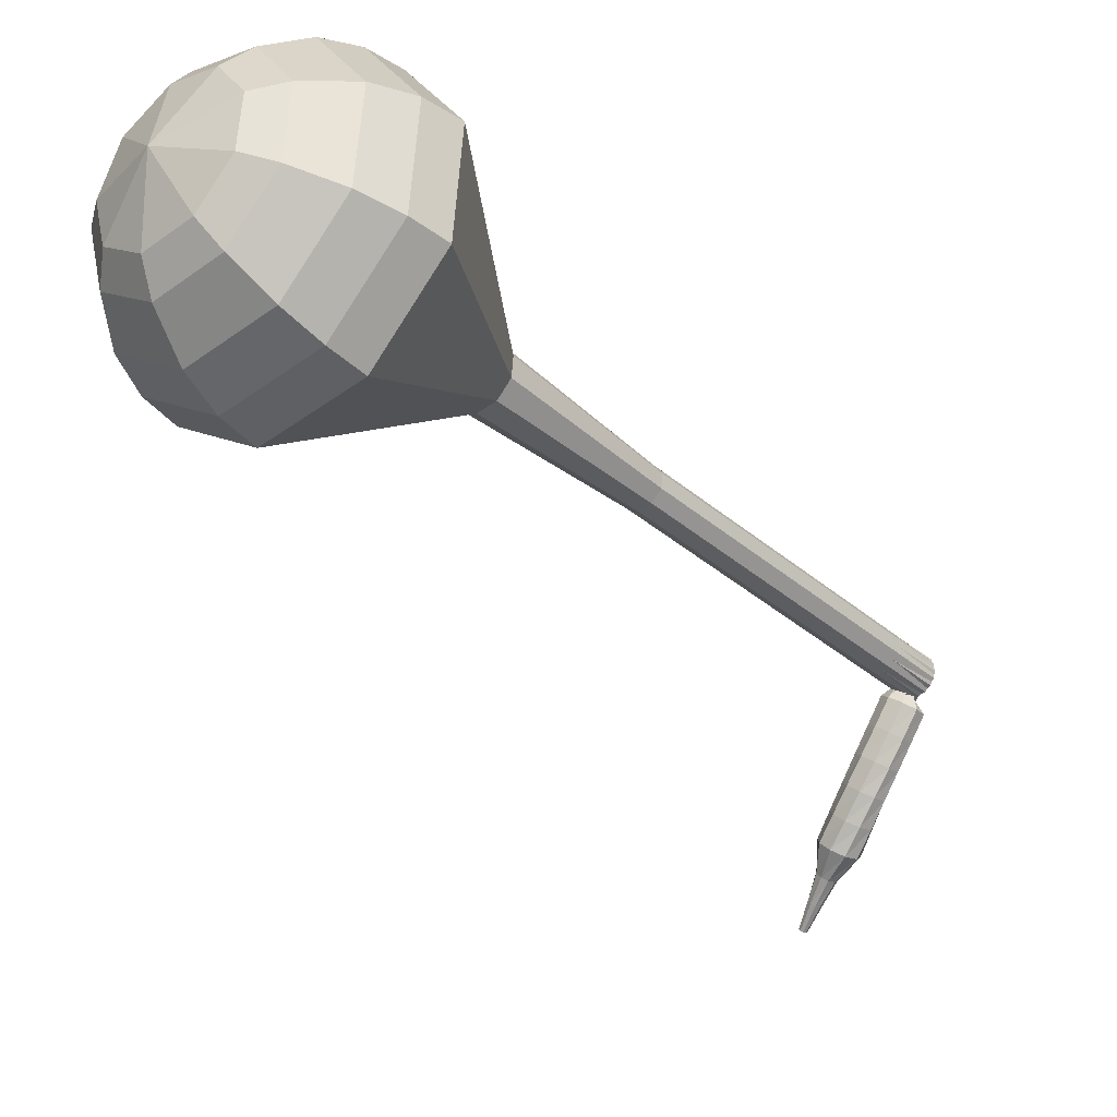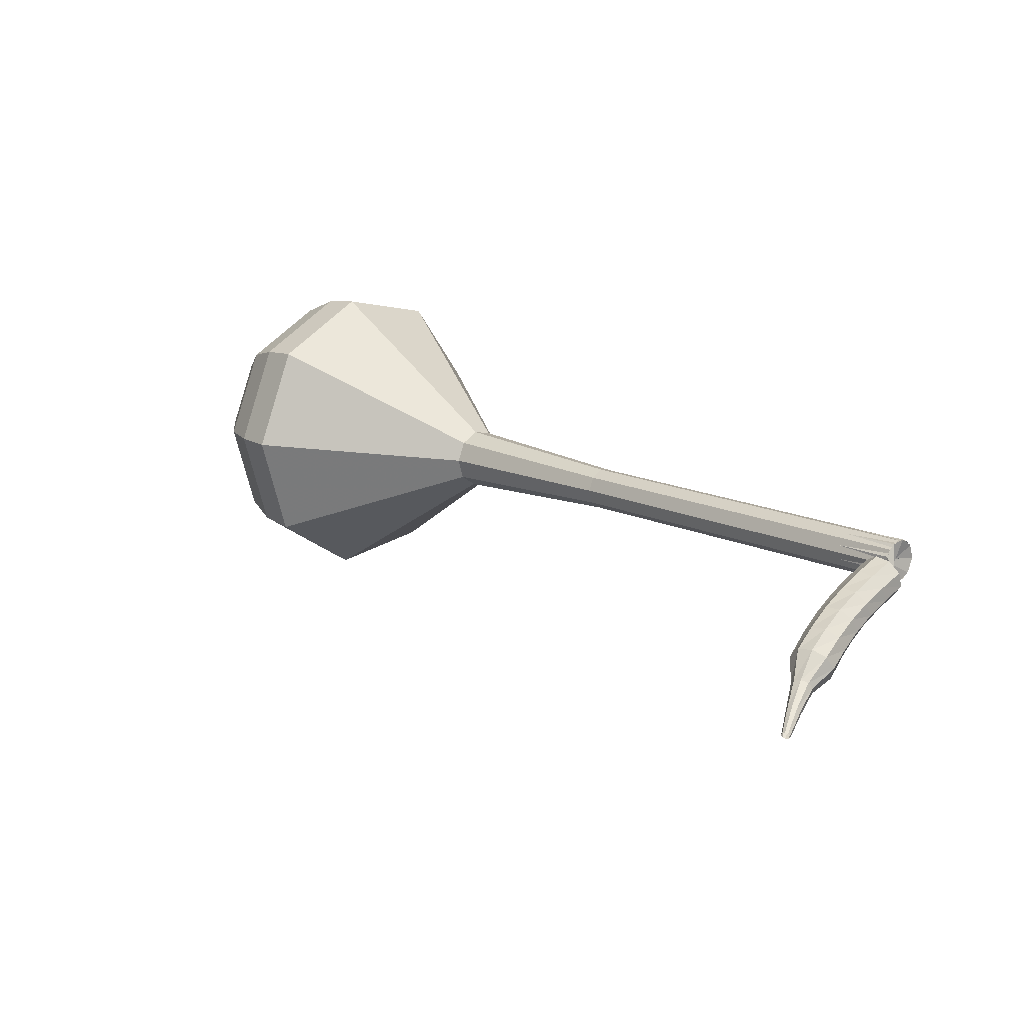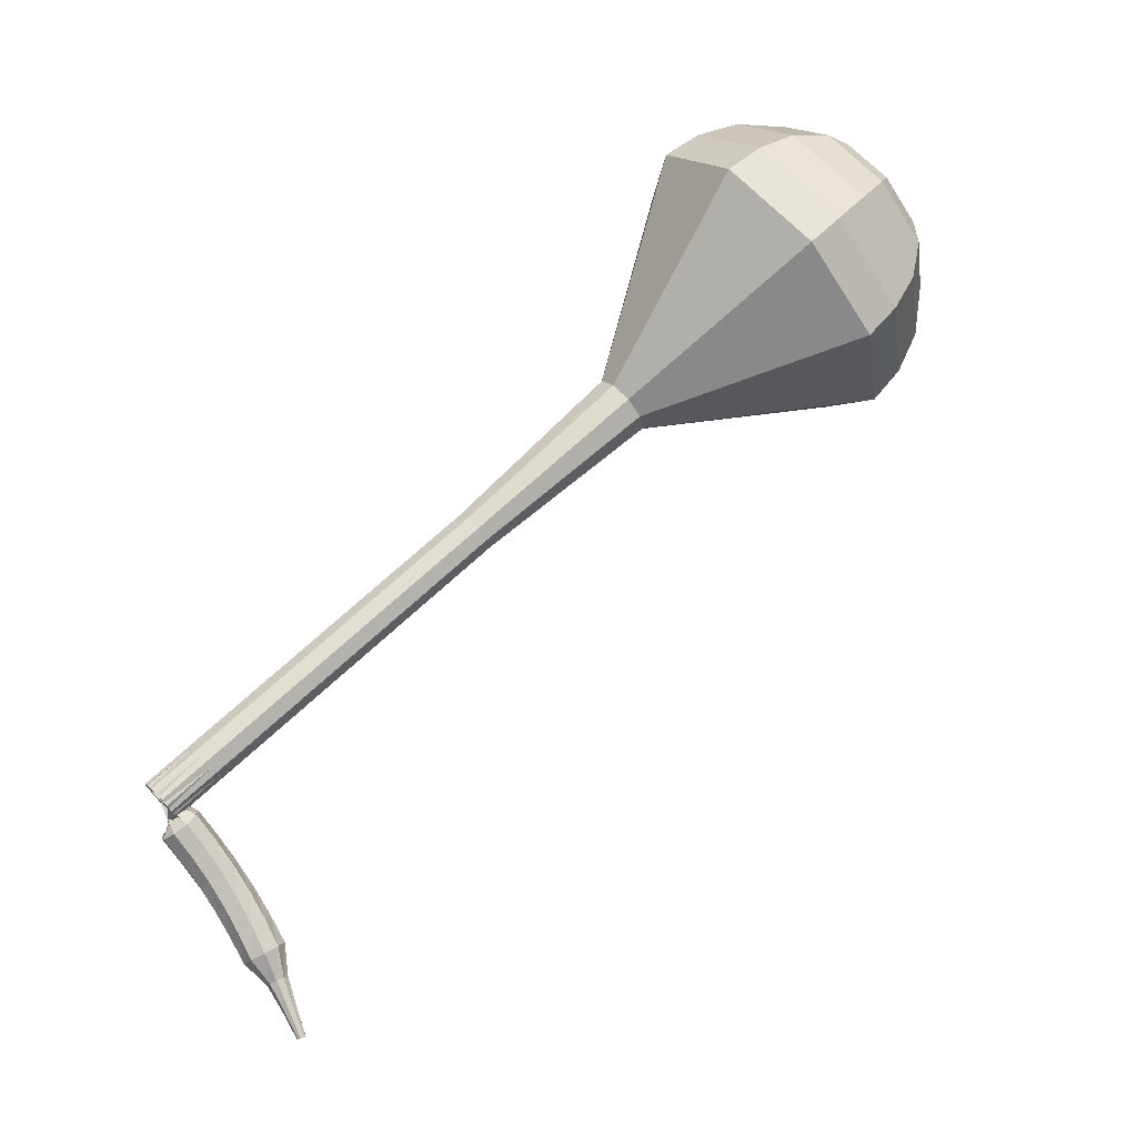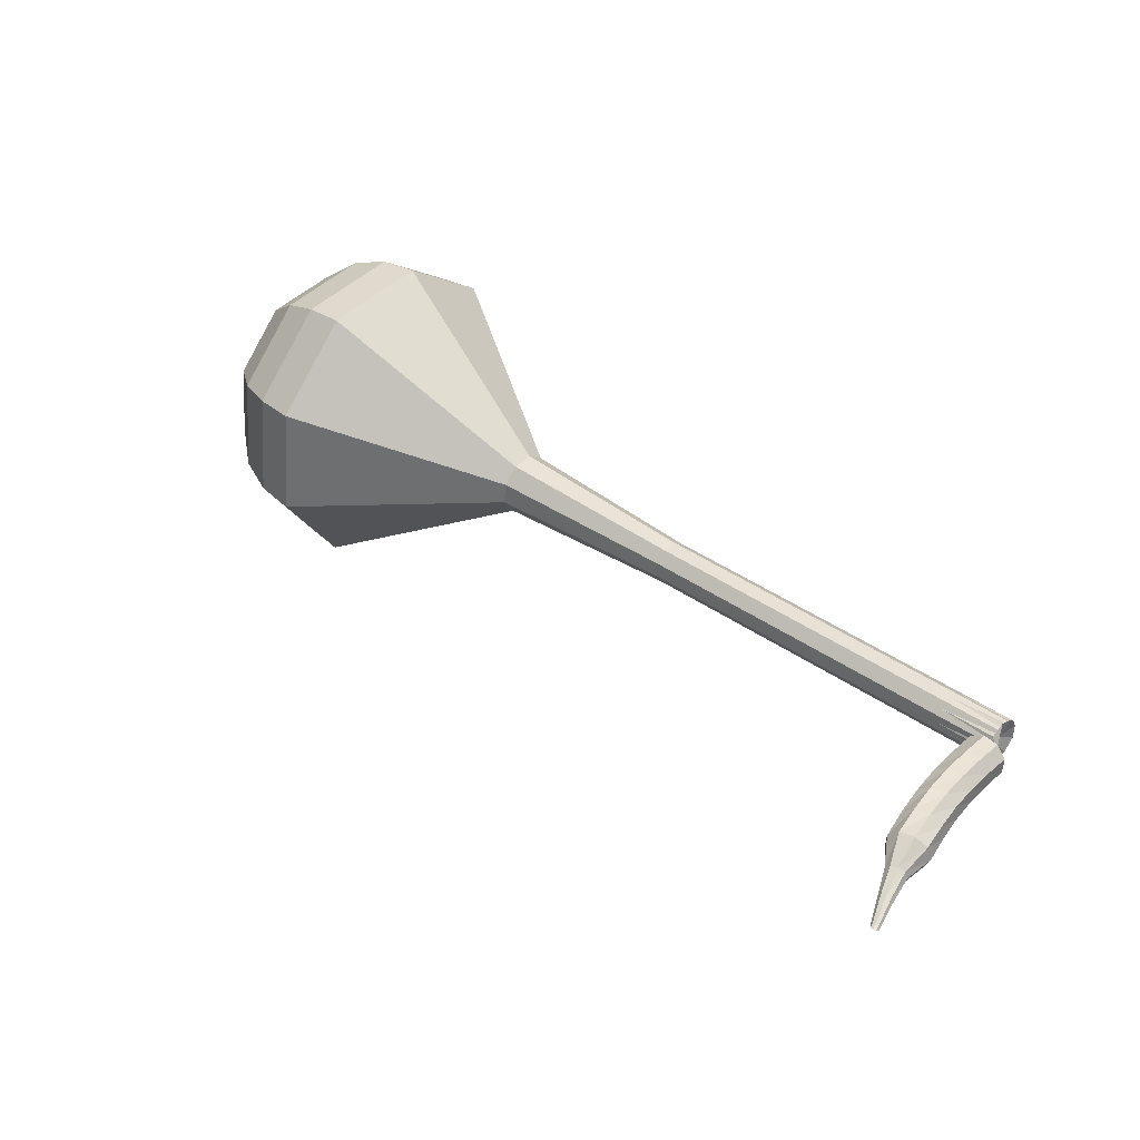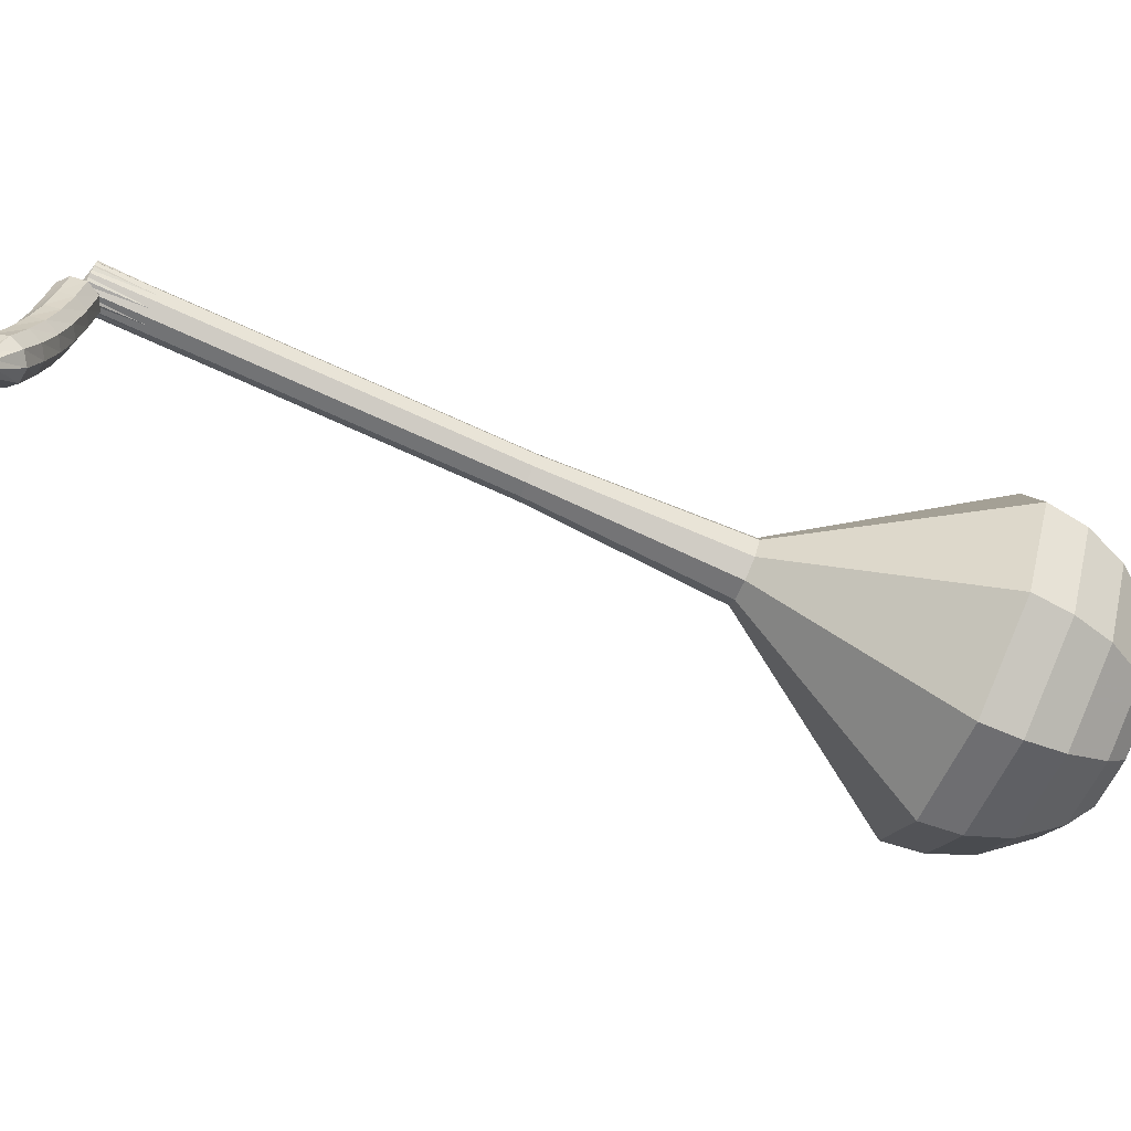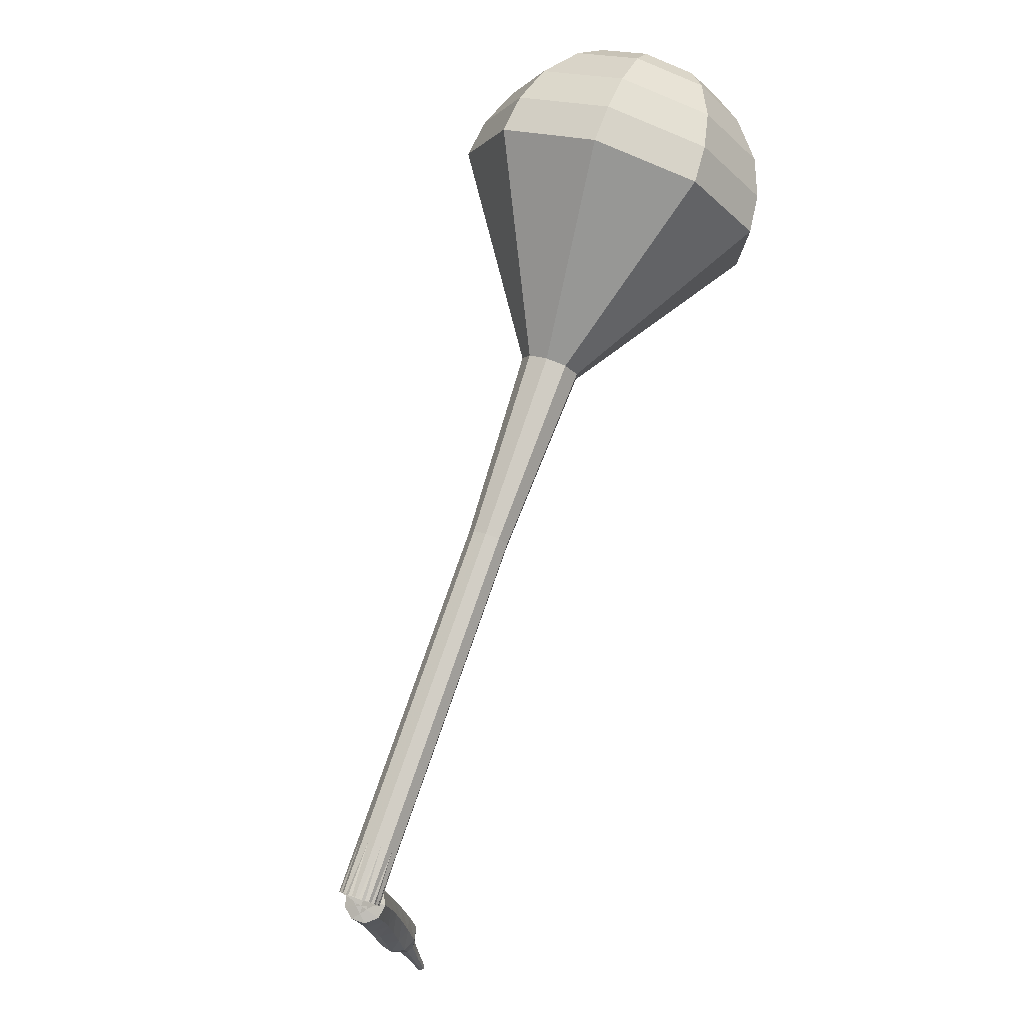
<metadata>
{"format":"obj","ext":"obj","renderer":"f3d","projection":"perspective","resolution":1024,"background":"white","views":[{"elev":-66.0,"azim":2.1,"up":"+Y"},{"elev":-54.9,"azim":51.0,"up":"+Z"},{"elev":-8.0,"azim":-159.7,"up":"+Z"},{"elev":-47.9,"azim":35.6,"up":"+Z"},{"elev":2.3,"azim":-136.6,"up":"+Y"},{"elev":33.0,"azim":148.7,"up":"+Z"}]}
</metadata>
<code>
g tube1
v 82.8 83.94 184.7
v 81.63 81.82 182.4
v 82.25 78.74 181.1
v 84.37 76.12 181.5
v 87 75.21 183.5
v 88.91 76.42 186
v 89.2 79.19 188
v 87.74 82.22 188.4
v 85.22 84.1 187.1
v 82.8 83.94 184.7
v 82.92 82.44 185.4
v 82.06 80.89 183.6
v 82.52 78.63 182.7
v 84.07 76.72 183
v 86 76.05 184.4
v 87.39 76.94 186.3
v 87.61 78.97 187.7
v 86.54 81.19 188
v 84.69 82.56 187.1
v 82.92 82.44 185.4
v 84.28 79 186
v 84.28 79 186
v 84.28 79 186
v 84.28 79 186
v 84.28 79 186
v 84.28 79 186
v 84.28 79 186
v 84.28 79 186
v 84.28 79 186
v 84.28 79 186
v 112.4 95.67 156.8
v 111.9 95.63 156.3
v 111.4 96.01 156.1
v 111.1 96.63 156.2
v 111.2 97.19 156.5
v 111.6 97.44 157
v 112.1 97.26 157.4
v 112.5 96.73 157.5
v 112.7 96.1 157.3
v 112.4 95.67 156.8
v 110.6 96.57 155.8
v 111.1 96.76 155.4
v 111.7 96.54 155.1
v 112.1 96.01 155.2
v 112.1 95.42 155.6
v 111.8 95.04 156
v 111.2 95.06 156.3
v 110.6 95.46 156.4
v 110.4 96.06 156.2
v 110.6 96.57 155.8
v 110 95.96 154.8
v 110.5 96.15 154.4
v 111.1 95.92 154.1
v 111.5 95.38 154.2
v 111.5 94.78 154.5
v 111.2 94.41 155
v 110.6 94.43 155.3
v 110 94.84 155.4
v 109.8 95.44 155.2
v 110 95.96 154.8
v 109.4 95.42 153.7
v 110 95.6 153.3
v 110.6 95.34 153.1
v 110.9 94.78 153.2
v 110.9 94.17 153.5
v 110.5 93.8 153.9
v 109.9 93.84 154.2
v 109.4 94.28 154.3
v 109.2 94.9 154.1
v 109.4 95.42 153.7
v 108.9 94.98 152.6
v 109.5 95.13 152.3
v 110 94.84 152.1
v 110.4 94.25 152.1
v 110.3 93.63 152.4
v 109.9 93.28 152.8
v 109.2 93.36 153.1
v 108.7 93.83 153.2
v 108.6 94.47 153
v 108.9 94.98 152.6
v 108.4 94.62 151.5
v 109 94.73 151.2
v 109.5 94.4 151
v 109.8 93.78 151.1
v 109.7 93.17 151.3
v 109.2 92.84 151.7
v 108.6 92.96 151.9
v 108.1 93.47 152
v 108.1 94.12 151.8
v 108.4 94.62 151.5
v 107.9 94.33 150.3
v 108.5 94.4 150
v 109.1 94.02 149.9
v 109.3 93.38 149.9
v 109.1 92.77 150.2
v 108.6 92.48 150.5
v 107.9 92.65 150.7
v 107.5 93.19 150.8
v 107.5 93.86 150.6
v 107.9 94.33 150.3
v 107.7 93.66 149.1
v 108 93.66 149
v 108.2 93.45 148.9
v 108.3 93.11 149
v 108.2 92.82 149.1
v 107.9 92.7 149.2
v 107.6 92.82 149.3
v 107.4 93.11 149.4
v 107.4 93.44 149.3
v 107.7 93.66 149.1
v 107.2 93.34 147.9
v 107.4 93.32 147.8
v 107.6 93.17 147.8
v 107.6 92.94 147.8
v 107.5 92.75 147.9
v 107.3 92.69 148
v 107.1 92.79 148.1
v 107 92.99 148.1
v 107.1 93.21 148
v 107.2 93.34 147.9
v 106.8 93.08 146.7
v 106.9 93.06 146.7
v 107 92.96 146.6
v 107 92.83 146.7
v 106.9 92.72 146.7
v 106.8 92.69 146.7
v 106.7 92.74 146.8
v 106.6 92.87 146.8
v 106.7 93 146.8
v 106.8 93.08 146.7
f 1 2 12
f 12 11 1
f 2 3 13
f 13 12 2
f 3 4 14
f 14 13 3
f 4 5 15
f 15 14 4
f 5 6 16
f 16 15 5
f 6 7 17
f 17 16 6
f 7 8 18
f 18 17 7
f 8 9 19
f 19 18 8
f 9 10 20
f 20 19 9
f 11 12 22
f 22 21 11
f 12 13 23
f 23 22 12
f 13 14 24
f 24 23 13
f 14 15 25
f 25 24 14
f 15 16 26
f 26 25 15
f 16 17 27
f 27 26 16
f 17 18 28
f 28 27 17
f 18 19 29
f 29 28 18
f 19 20 30
f 30 29 19
f 21 22 32
f 32 31 21
f 22 23 33
f 33 32 22
f 23 24 34
f 34 33 23
f 24 25 35
f 35 34 24
f 25 26 36
f 36 35 25
f 26 27 37
f 37 36 26
f 27 28 38
f 38 37 27
f 28 29 39
f 39 38 28
f 29 30 40
f 40 39 29
f 31 32 42
f 42 41 31
f 32 33 43
f 43 42 32
f 33 34 44
f 44 43 33
f 34 35 45
f 45 44 34
f 35 36 46
f 46 45 35
f 36 37 47
f 47 46 36
f 37 38 48
f 48 47 37
f 38 39 49
f 49 48 38
f 39 40 50
f 50 49 39
f 41 42 52
f 52 51 41
f 42 43 53
f 53 52 42
f 43 44 54
f 54 53 43
f 44 45 55
f 55 54 44
f 45 46 56
f 56 55 45
f 46 47 57
f 57 56 46
f 47 48 58
f 58 57 47
f 48 49 59
f 59 58 48
f 49 50 60
f 60 59 49
f 51 52 62
f 62 61 51
f 52 53 63
f 63 62 52
f 53 54 64
f 64 63 53
f 54 55 65
f 65 64 54
f 55 56 66
f 66 65 55
f 56 57 67
f 67 66 56
f 57 58 68
f 68 67 57
f 58 59 69
f 69 68 58
f 59 60 70
f 70 69 59
f 61 62 72
f 72 71 61
f 62 63 73
f 73 72 62
f 63 64 74
f 74 73 63
f 64 65 75
f 75 74 64
f 65 66 76
f 76 75 65
f 66 67 77
f 77 76 66
f 67 68 78
f 78 77 67
f 68 69 79
f 79 78 68
f 69 70 80
f 80 79 69
f 71 72 82
f 82 81 71
f 72 73 83
f 83 82 72
f 73 74 84
f 84 83 73
f 74 75 85
f 85 84 74
f 75 76 86
f 86 85 75
f 76 77 87
f 87 86 76
f 77 78 88
f 88 87 77
f 78 79 89
f 89 88 78
f 79 80 90
f 90 89 79
f 81 82 92
f 92 91 81
f 82 83 93
f 93 92 82
f 83 84 94
f 94 93 83
f 84 85 95
f 95 94 84
f 85 86 96
f 96 95 85
f 86 87 97
f 97 96 86
f 87 88 98
f 98 97 87
f 88 89 99
f 99 98 88
f 89 90 100
f 100 99 89
f 91 92 102
f 102 101 91
f 92 93 103
f 103 102 92
f 93 94 104
f 104 103 93
f 94 95 105
f 105 104 94
f 95 96 106
f 106 105 95
f 96 97 107
f 107 106 96
f 97 98 108
f 108 107 97
f 98 99 109
f 109 108 98
f 99 100 110
f 110 109 99
f 101 102 112
f 112 111 101
f 102 103 113
f 113 112 102
f 103 104 114
f 114 113 103
f 104 105 115
f 115 114 104
f 105 106 116
f 116 115 105
f 106 107 117
f 117 116 106
f 107 108 118
f 118 117 107
f 108 109 119
f 119 118 108
f 109 110 120
f 120 119 109
f 111 112 122
f 122 121 111
f 112 113 123
f 123 122 112
f 113 114 124
f 124 123 113
f 114 115 125
f 125 124 114
f 115 116 126
f 126 125 115
f 116 117 127
f 127 126 116
f 117 118 128
f 128 127 117
f 118 119 129
f 129 128 118
f 119 120 130
f 130 129 119
v 111.3 97.36 156.8
v 111.1 96.94 156.3
v 111.2 96.31 156.1
v 111.7 95.79 156.1
v 112.2 95.6 156.5
v 112.6 95.85 157
v 112.6 96.41 157.4
v 112.3 97.02 157.5
v 111.8 97.39 157.3
v 111.3 97.36 156.8
v 108.5 95.55 159.8
v 108.2 95.12 159.3
v 108.4 94.5 159.1
v 108.8 93.97 159.2
v 109.3 93.79 159.6
v 109.7 94.03 160.1
v 109.8 94.59 160.5
v 109.5 95.2 160.6
v 109 95.58 160.3
v 108.5 95.55 159.8
v 105.6 93.73 162.8
v 105.4 93.31 162.4
v 105.5 92.68 162.1
v 105.9 92.16 162.2
v 106.5 91.97 162.6
v 106.9 92.22 163.1
v 106.9 92.78 163.5
v 106.6 93.39 163.6
v 106.1 93.77 163.3
v 105.6 93.73 162.8
v 102.8 91.92 165.9
v 102.5 91.49 165.4
v 102.7 90.87 165.1
v 103.1 90.34 165.2
v 103.6 90.16 165.6
v 104 90.4 166.1
v 104.1 90.96 166.5
v 103.8 91.57 166.6
v 103.3 91.95 166.4
v 102.8 91.92 165.9
v 99.9 90.1 168.9
v 99.67 89.68 168.4
v 99.79 89.05 168.2
v 100.2 88.53 168.3
v 100.8 88.34 168.6
v 101.1 88.59 169.2
v 101.2 89.15 169.5
v 100.9 89.76 169.6
v 100.4 90.14 169.4
v 99.9 90.1 168.9
v 93.95 86.85 174.9
v 93.6 86.23 174.3
v 93.79 85.33 173.9
v 94.4 84.57 174
v 95.17 84.31 174.6
v 95.72 84.66 175.3
v 95.81 85.47 175.9
v 95.39 86.35 176
v 94.65 86.9 175.6
v 93.95 86.85 174.9
v 84.98 88.33 181
v 83.21 85.13 177.4
v 84.15 80.46 175.5
v 87.36 76.52 176.2
v 91.33 75.13 179.1
v 94.22 76.97 182.9
v 94.66 81.15 185.8
v 92.46 85.74 186.5
v 88.63 88.57 184.6
v 84.98 88.33 181
v 83.93 87.38 182.2
v 82.21 84.28 178.8
v 83.12 79.76 176.9
v 86.23 75.94 177.6
v 90.08 74.6 180.4
v 92.87 76.38 184.1
v 93.3 80.43 186.9
v 91.17 84.87 187.6
v 87.46 87.61 185.7
v 83.93 87.38 182.2
v 83.16 85.99 183.5
v 81.62 83.21 180.4
v 82.44 79.17 178.7
v 85.21 75.75 179.3
v 88.66 74.56 181.8
v 91.16 76.14 185.2
v 91.54 79.77 187.7
v 89.63 83.74 188.3
v 86.32 86.19 186.6
v 83.16 85.99 183.5
v 82.8 83.94 184.7
v 81.63 81.82 182.4
v 82.25 78.74 181.1
v 84.37 76.12 181.5
v 87 75.21 183.5
v 88.91 76.42 186
v 89.2 79.19 188
v 87.74 82.22 188.4
v 85.22 84.1 187.1
v 82.8 83.94 184.7
v 82.92 82.44 185.4
v 82.06 80.89 183.6
v 82.52 78.63 182.7
v 84.07 76.72 183
v 86 76.05 184.4
v 87.39 76.94 186.3
v 87.61 78.97 187.7
v 86.54 81.19 188
v 84.69 82.56 187.1
v 82.92 82.44 185.4
v 84.28 79 186
v 84.28 79 186
v 84.28 79 186
v 84.28 79 186
v 84.28 79 186
v 84.28 79 186
v 84.28 79 186
v 84.28 79 186
v 84.28 79 186
v 84.28 79 186
f 131 132 142
f 142 141 131
f 132 133 143
f 143 142 132
f 133 134 144
f 144 143 133
f 134 135 145
f 145 144 134
f 135 136 146
f 146 145 135
f 136 137 147
f 147 146 136
f 137 138 148
f 148 147 137
f 138 139 149
f 149 148 138
f 139 140 150
f 150 149 139
f 141 142 152
f 152 151 141
f 142 143 153
f 153 152 142
f 143 144 154
f 154 153 143
f 144 145 155
f 155 154 144
f 145 146 156
f 156 155 145
f 146 147 157
f 157 156 146
f 147 148 158
f 158 157 147
f 148 149 159
f 159 158 148
f 149 150 160
f 160 159 149
f 151 152 162
f 162 161 151
f 152 153 163
f 163 162 152
f 153 154 164
f 164 163 153
f 154 155 165
f 165 164 154
f 155 156 166
f 166 165 155
f 156 157 167
f 167 166 156
f 157 158 168
f 168 167 157
f 158 159 169
f 169 168 158
f 159 160 170
f 170 169 159
f 161 162 172
f 172 171 161
f 162 163 173
f 173 172 162
f 163 164 174
f 174 173 163
f 164 165 175
f 175 174 164
f 165 166 176
f 176 175 165
f 166 167 177
f 177 176 166
f 167 168 178
f 178 177 167
f 168 169 179
f 179 178 168
f 169 170 180
f 180 179 169
f 171 172 182
f 182 181 171
f 172 173 183
f 183 182 172
f 173 174 184
f 184 183 173
f 174 175 185
f 185 184 174
f 175 176 186
f 186 185 175
f 176 177 187
f 187 186 176
f 177 178 188
f 188 187 177
f 178 179 189
f 189 188 178
f 179 180 190
f 190 189 179
f 181 182 192
f 192 191 181
f 182 183 193
f 193 192 182
f 183 184 194
f 194 193 183
f 184 185 195
f 195 194 184
f 185 186 196
f 196 195 185
f 186 187 197
f 197 196 186
f 187 188 198
f 198 197 187
f 188 189 199
f 199 198 188
f 189 190 200
f 200 199 189
f 191 192 202
f 202 201 191
f 192 193 203
f 203 202 192
f 193 194 204
f 204 203 193
f 194 195 205
f 205 204 194
f 195 196 206
f 206 205 195
f 196 197 207
f 207 206 196
f 197 198 208
f 208 207 197
f 198 199 209
f 209 208 198
f 199 200 210
f 210 209 199
f 201 202 212
f 212 211 201
f 202 203 213
f 213 212 202
f 203 204 214
f 214 213 203
f 204 205 215
f 215 214 204
f 205 206 216
f 216 215 205
f 206 207 217
f 217 216 206
f 207 208 218
f 218 217 207
f 208 209 219
f 219 218 208
f 209 210 220
f 220 219 209
f 211 212 222
f 222 221 211
f 212 213 223
f 223 222 212
f 213 214 224
f 224 223 213
f 214 215 225
f 225 224 214
f 215 216 226
f 226 225 215
f 216 217 227
f 227 226 216
f 217 218 228
f 228 227 217
f 218 219 229
f 229 228 218
f 219 220 230
f 230 229 219
f 221 222 232
f 232 231 221
f 222 223 233
f 233 232 222
f 223 224 234
f 234 233 223
f 224 225 235
f 235 234 224
f 225 226 236
f 236 235 225
f 226 227 237
f 237 236 226
f 227 228 238
f 238 237 227
f 228 229 239
f 239 238 228
f 229 230 240
f 240 239 229
f 231 232 242
f 242 241 231
f 232 233 243
f 243 242 232
f 233 234 244
f 244 243 233
f 234 235 245
f 245 244 234
f 235 236 246
f 246 245 235
f 236 237 247
f 247 246 236
f 237 238 248
f 248 247 237
f 238 239 249
f 249 248 238
f 239 240 250
f 250 249 239
g

</code>
